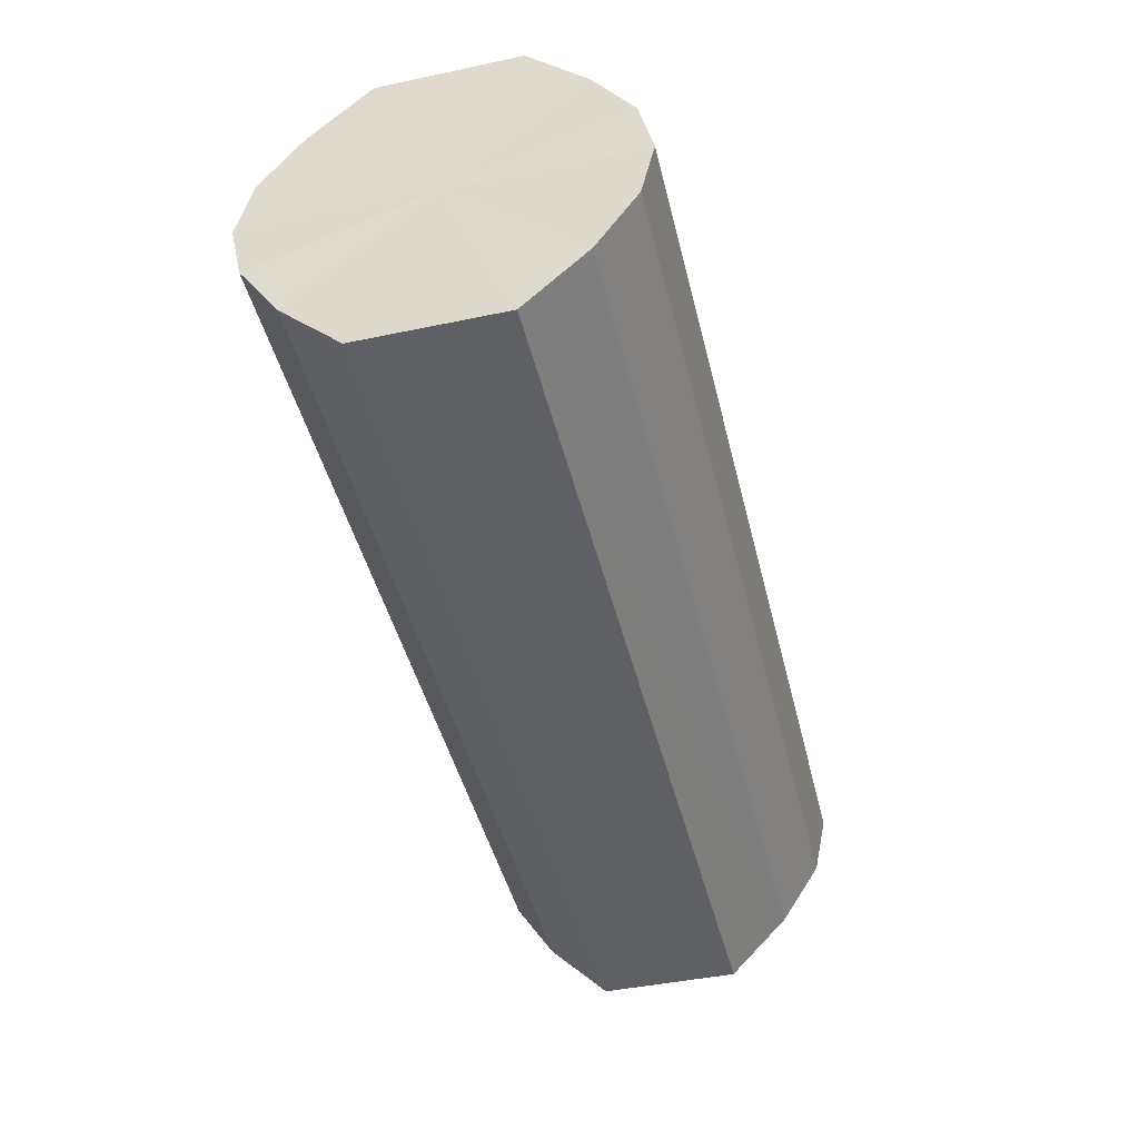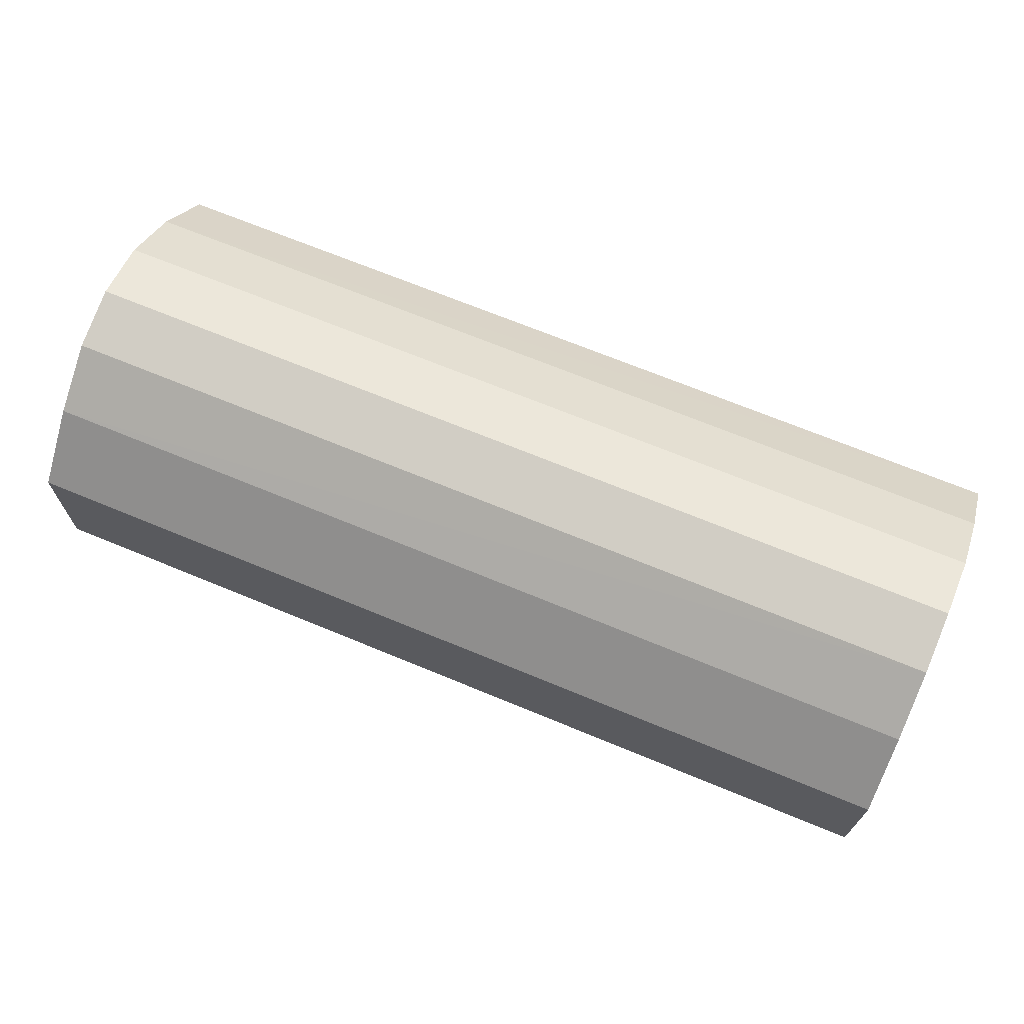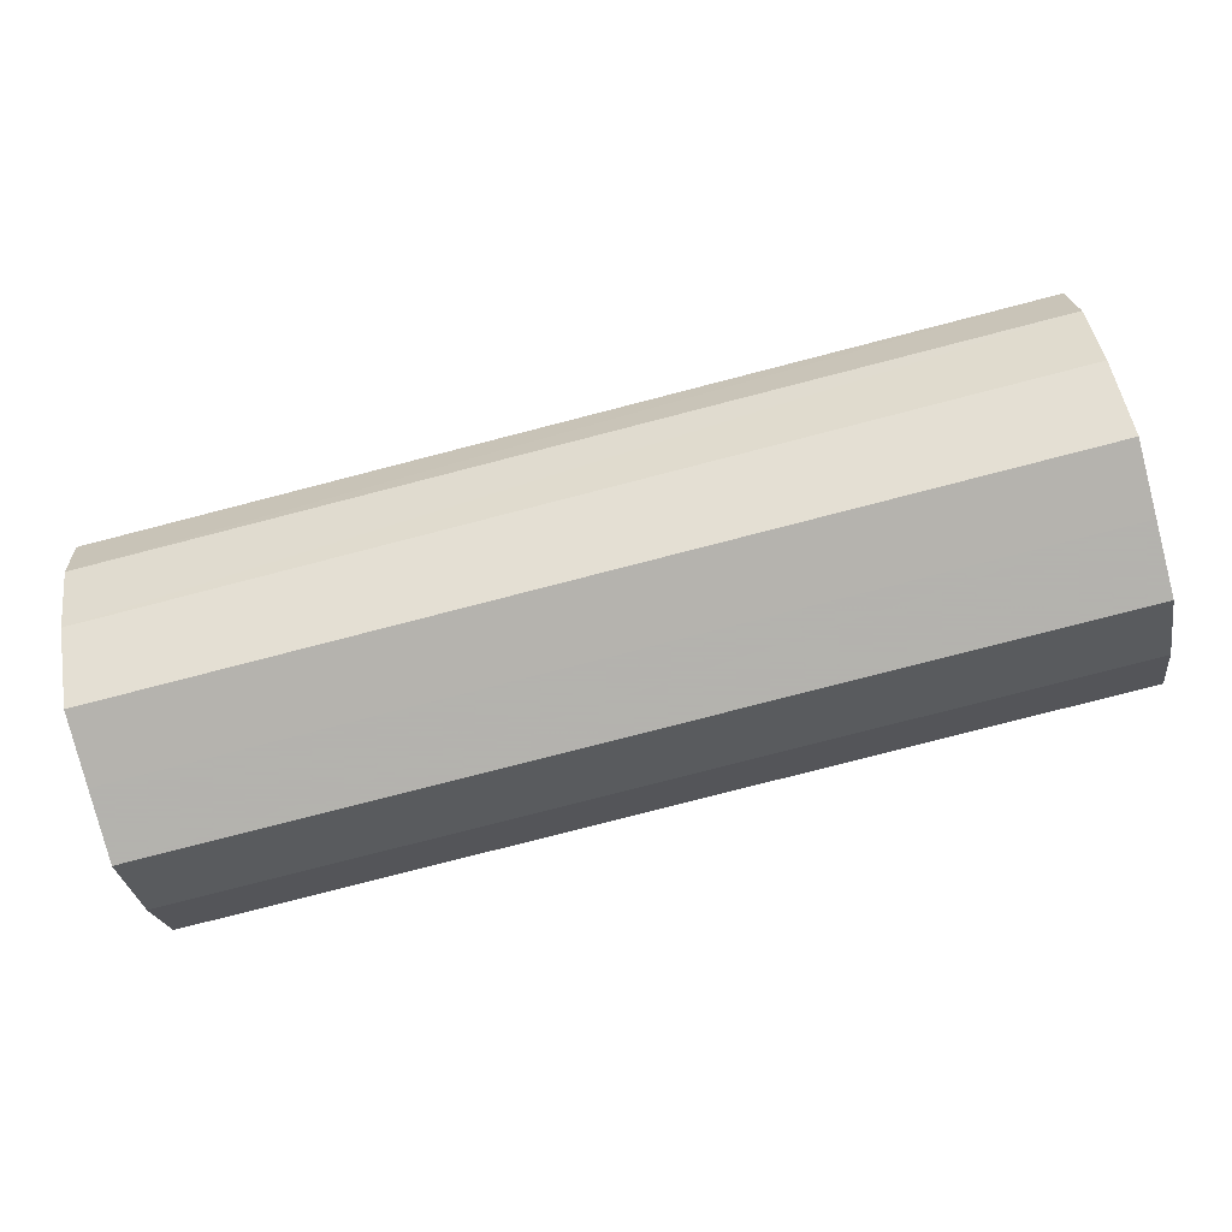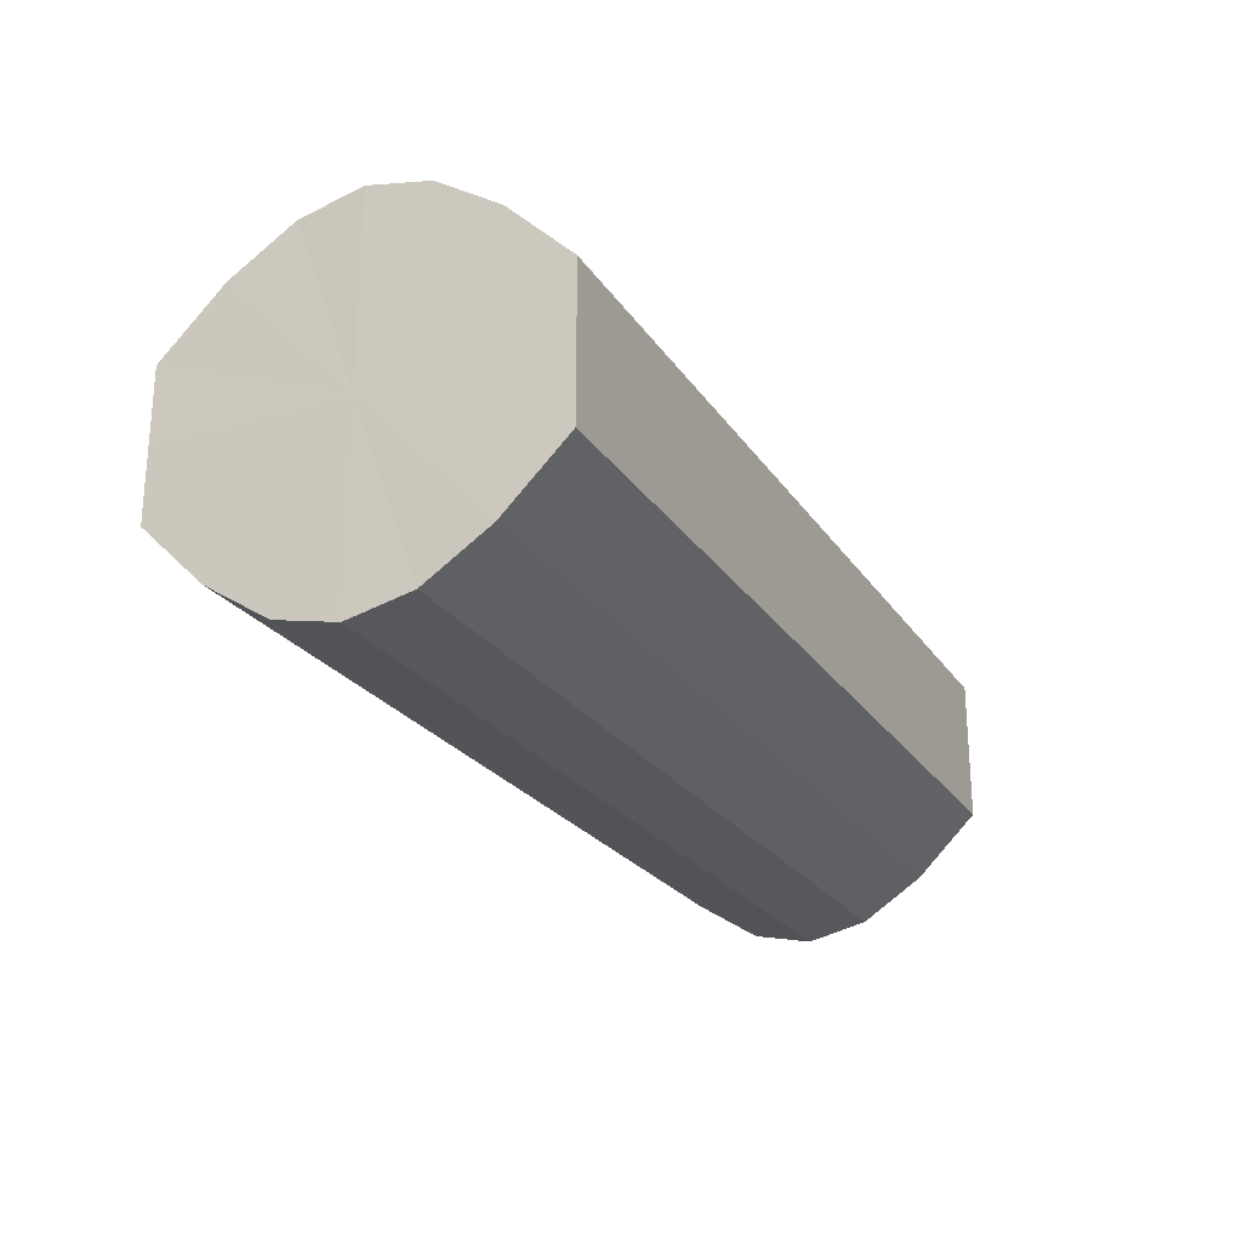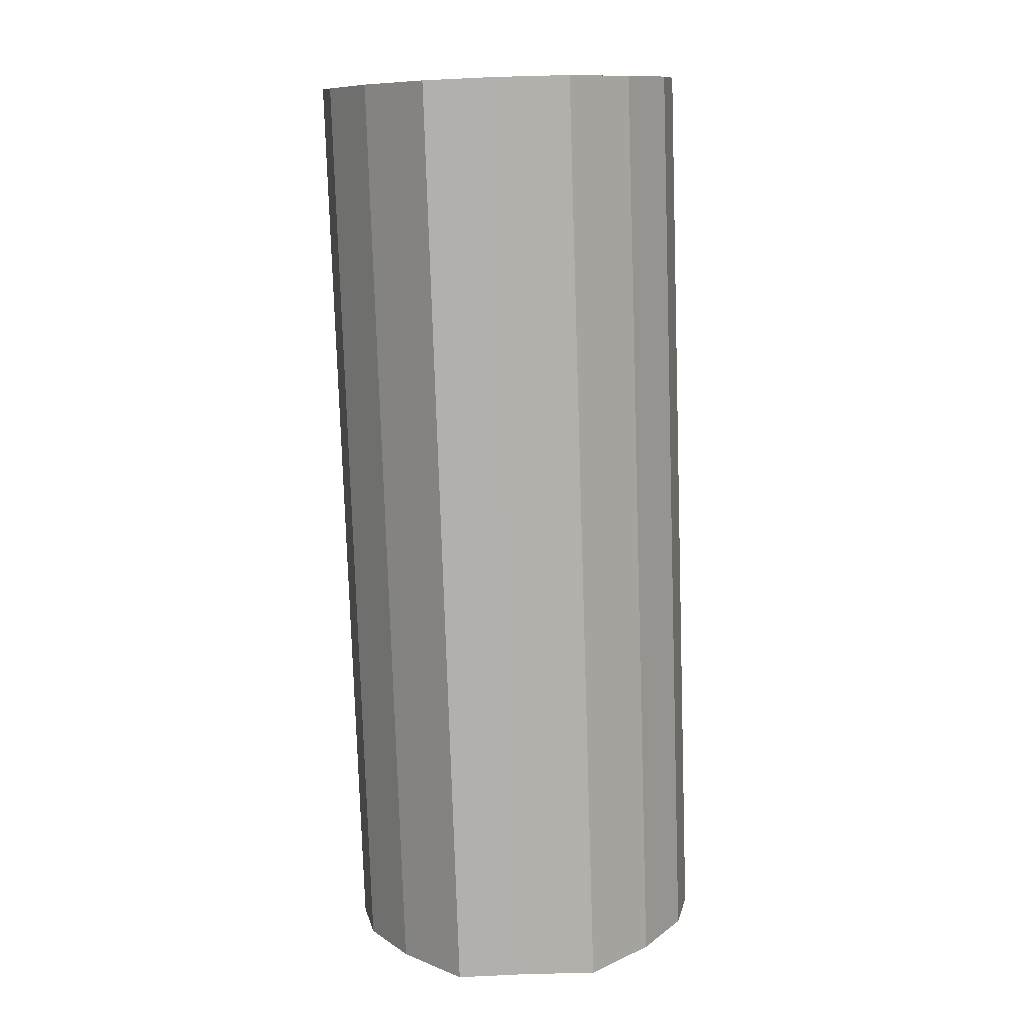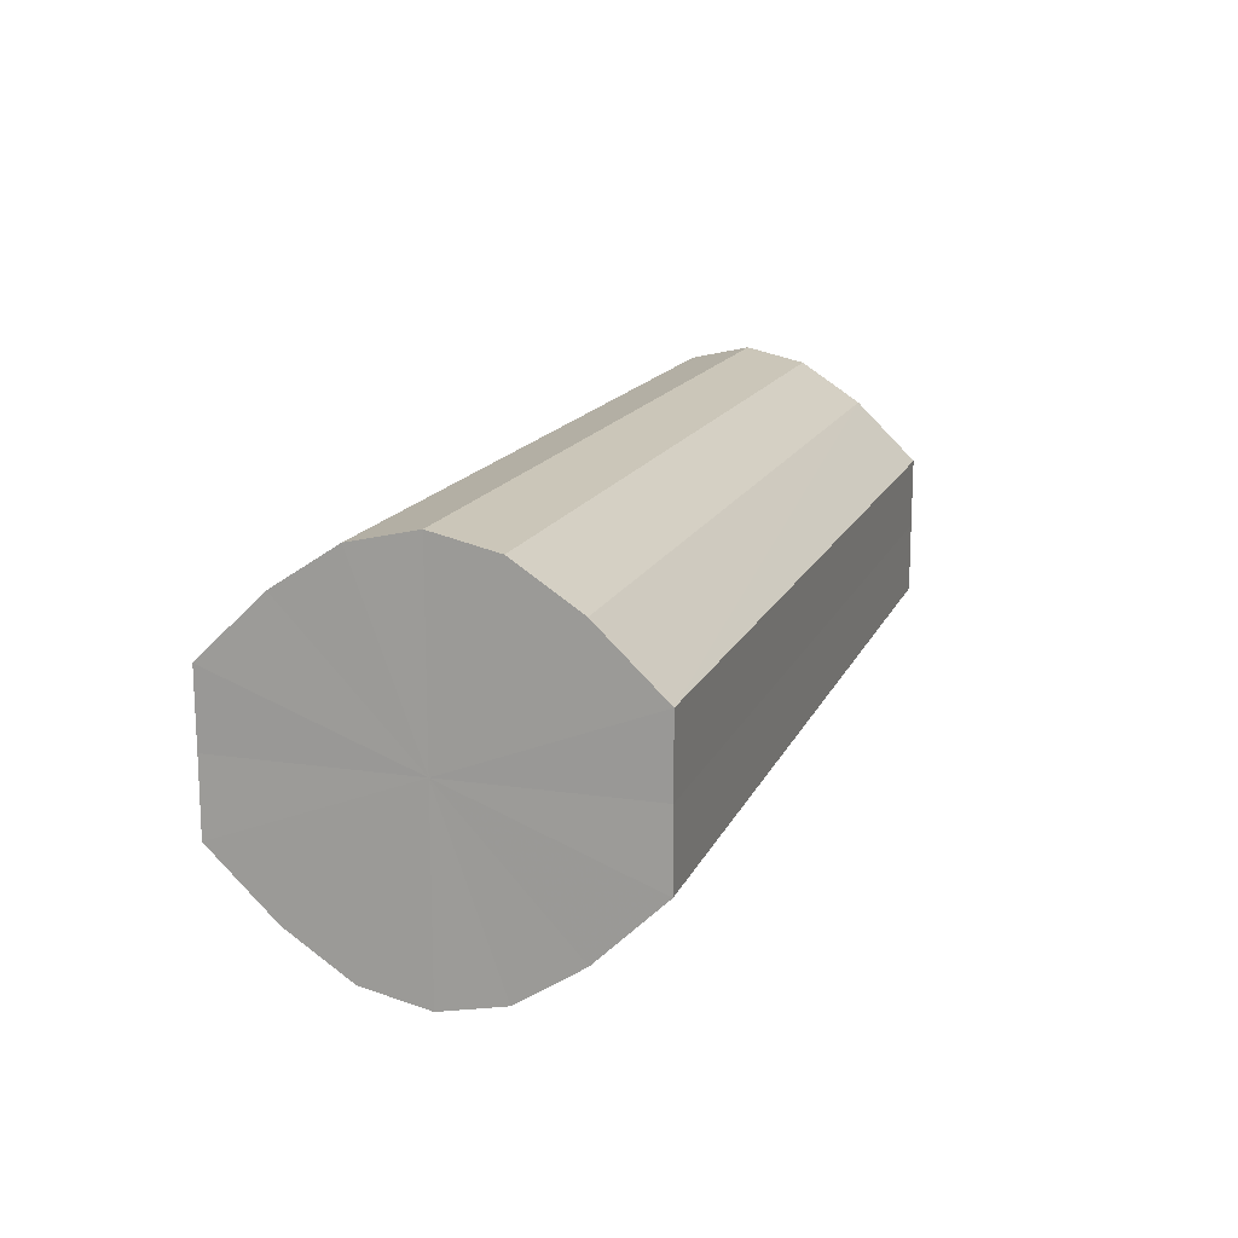
<metadata>
{"format":"obj","ext":"obj","renderer":"f3d","projection":"perspective","resolution":1024,"background":"white","views":[{"elev":-45.1,"azim":-76.4,"up":"+Y"},{"elev":69.0,"azim":-157.5,"up":"+Z"},{"elev":-79.9,"azim":-165.6,"up":"+Y"},{"elev":-23.7,"azim":-64.6,"up":"+Z"},{"elev":-78.6,"azim":91.9,"up":"+Y"},{"elev":15.2,"azim":107.5,"up":"+Z"}]}
</metadata>
<code>
o 12419
v 2175 1875 14
v 2175 1875 14.01
v 2174 1875 14
v 2175 1875 14.02
v 2174 1875 14.01
v 2175 1875 13.99
v 2174 1875 13.99
v 2175 1875 14.03
v 2174 1875 14.02
v 2175 1875 13.98
v 2174 1875 13.98
v 2175 1875 14.03
v 2174 1875 14.03
v 2175 1875 13.97
v 2174 1875 13.97
v 2175 1875 14.03
v 2174 1875 14.03
v 2175 1875 13.97
v 2174 1875 13.97
v 2175 1875 14.02
v 2174 1875 14.03
v 2175 1875 13.97
v 2174 1875 13.97
v 2175 1875 14.01
v 2174 1875 14.02
v 2175 1875 13.98
v 2174 1875 13.98
v 2175 1875 14
v 2174 1875 14.01
v 2175 1875 13.99
v 2174 1875 13.99
v 2174 1875 14
v 2174 1875 14
v 2175 1875 14.01
v 2174 1875 14.01
v 2175 1875 14.02
v 2174 1875 14.02
v 2174 1875 13.99
v 2175 1875 14
v 2174 1875 13.98
v 2175 1875 13.99
v 2175 1875 14.03
v 2174 1875 14.03
v 2174 1875 13.97
v 2175 1875 13.98
v 2174 1875 13.97
v 2175 1875 13.97
v 2175 1875 14.03
v 2174 1875 14.03
v 2174 1875 13.97
v 2175 1875 13.97
v 2174 1875 13.98
v 2175 1875 13.97
v 2175 1875 14.03
v 2174 1875 14.03
v 2174 1875 13.99
v 2175 1875 13.98
v 2174 1875 14
v 2175 1875 13.99
v 2175 1875 14.02
v 2174 1875 14.02
v 2174 1875 14.01
v 2175 1875 14
v 2175 1875 14.01
v 2175 1875 14
v 2175 1875 14.01
v 2175 1875 14
v 2175 1875 14.02
v 2175 1875 13.99
v 2175 1875 14.03
v 2175 1875 13.98
v 2175 1875 14.03
v 2175 1875 13.97
v 2175 1875 14.03
v 2175 1875 13.97
v 2175 1875 14.02
v 2175 1875 13.97
v 2175 1875 14.01
v 2175 1875 13.98
v 2175 1875 14
v 2175 1875 13.99
v 2174 1875 14
v 2174 1875 14
v 2174 1875 14.01
v 2174 1875 13.99
v 2174 1875 14.02
v 2174 1875 13.98
v 2174 1875 14.03
v 2174 1875 13.97
v 2174 1875 14.03
v 2174 1875 13.97
v 2174 1875 14.03
v 2174 1875 13.97
v 2174 1875 14.02
v 2174 1875 13.98
v 2174 1875 14.01
v 2174 1875 13.99
v 2174 1875 14
f 1 2 3
f 2 4 5
f 6 1 7
f 4 8 9
f 10 6 11
f 8 12 13
f 14 10 15
f 12 16 17
f 18 14 19
f 16 20 21
f 22 18 23
f 20 24 25
f 26 22 27
f 24 28 29
f 30 26 31
f 28 30 32
f 33 34 35
f 35 36 37
f 38 39 33
f 40 41 38
f 37 42 43
f 44 45 40
f 46 47 44
f 43 48 49
f 50 51 46
f 52 53 50
f 49 54 55
f 56 57 52
f 58 59 56
f 55 60 61
f 62 63 58
f 61 64 62
f 65 66 67
f 65 68 66
f 65 67 69
f 65 70 68
f 65 69 71
f 65 72 70
f 65 71 73
f 65 74 72
f 65 73 75
f 65 76 74
f 65 75 77
f 65 78 76
f 65 77 79
f 65 80 78
f 65 79 81
f 65 81 80
f 82 83 84
f 82 85 83
f 82 84 86
f 82 87 85
f 82 86 88
f 82 89 87
f 82 88 90
f 82 91 89
f 82 90 92
f 82 93 91
f 82 92 94
f 82 95 93
f 82 94 96
f 82 97 95
f 82 96 98
f 82 98 97

</code>
